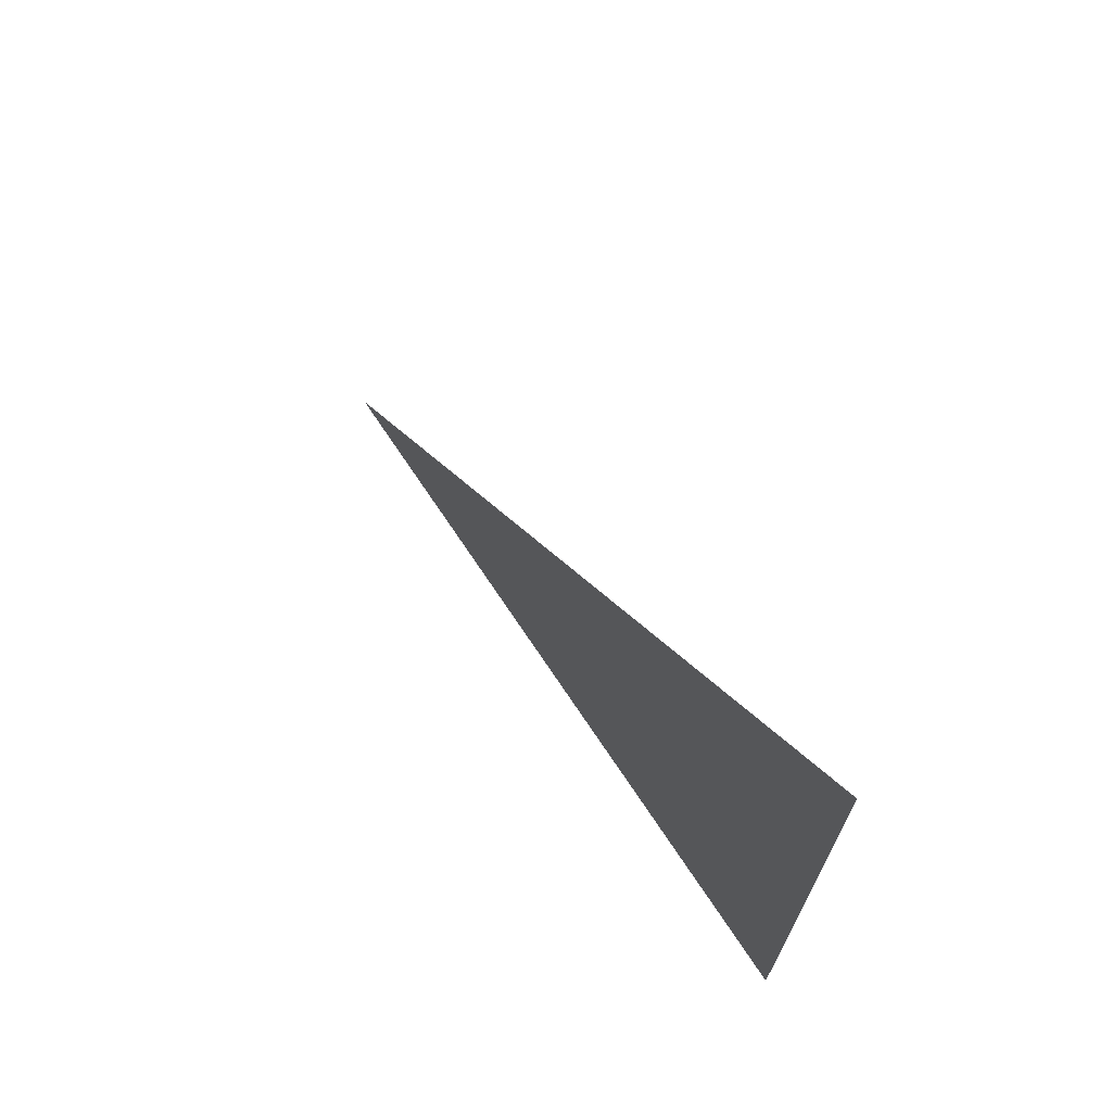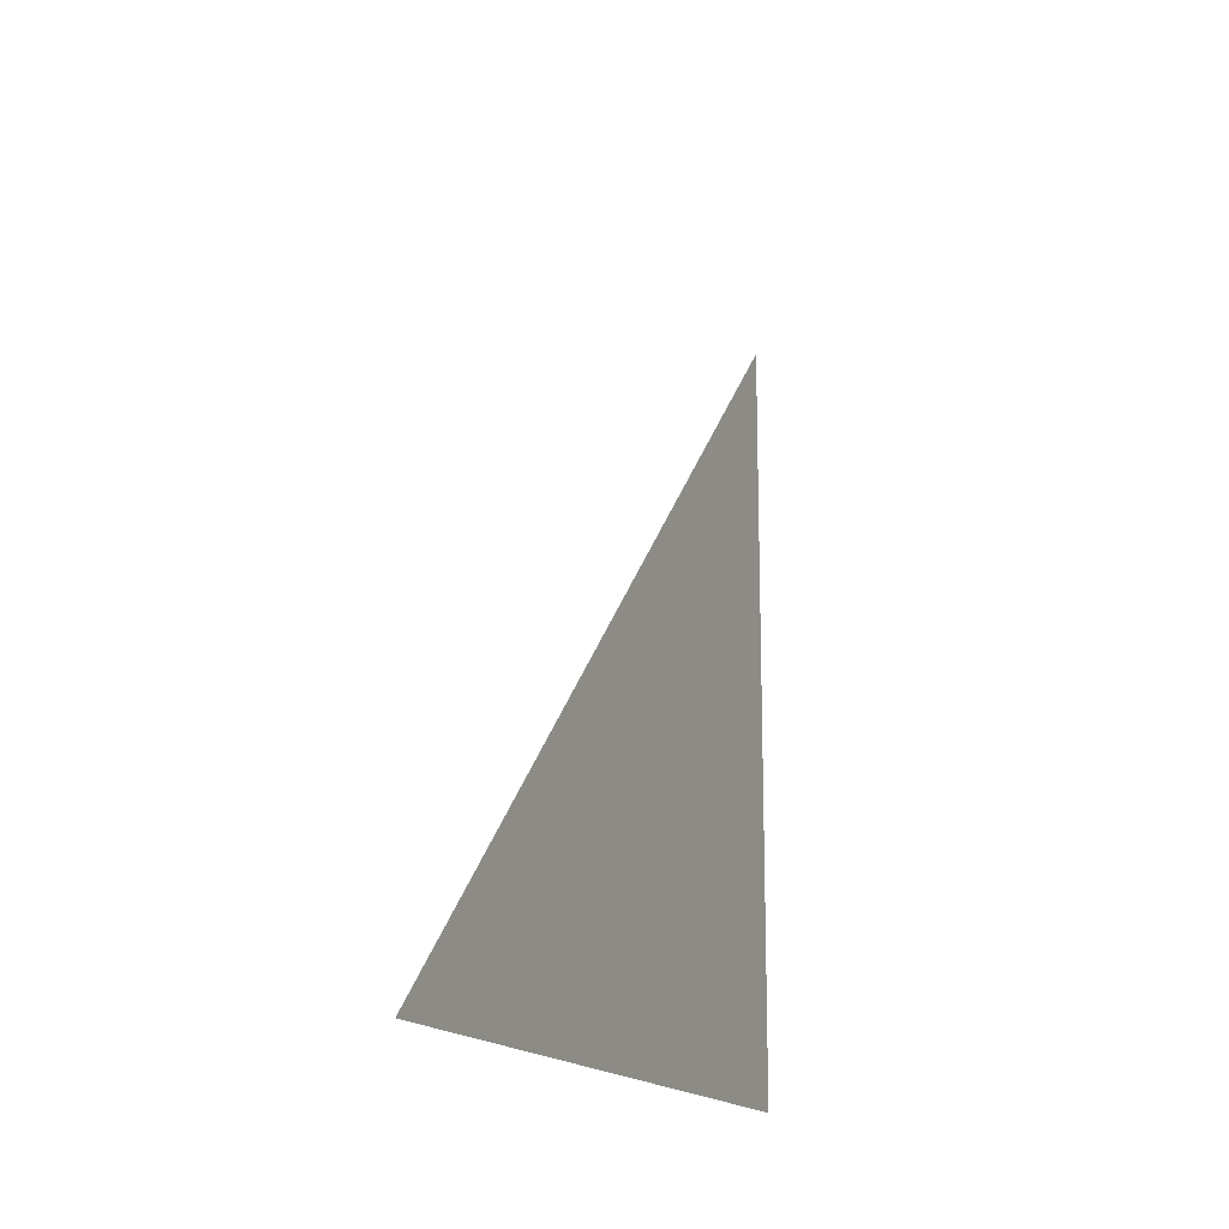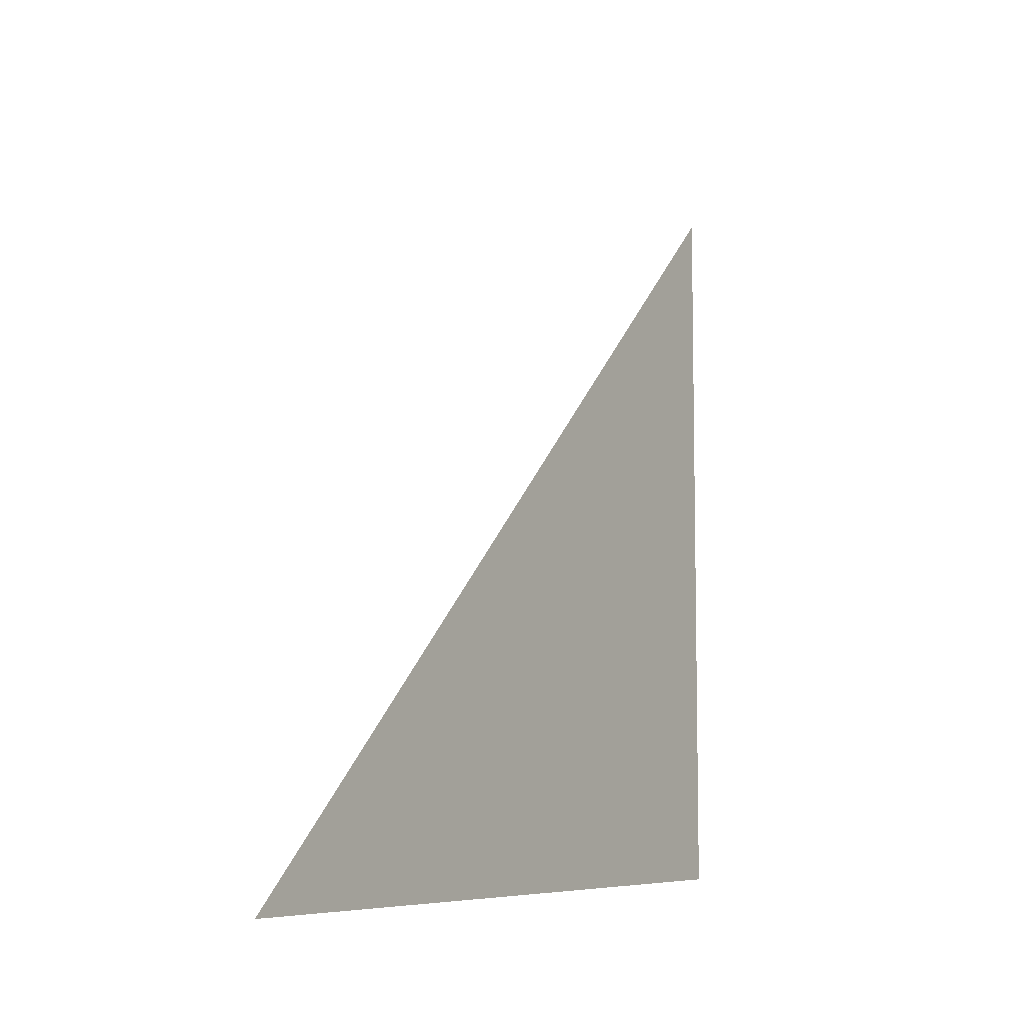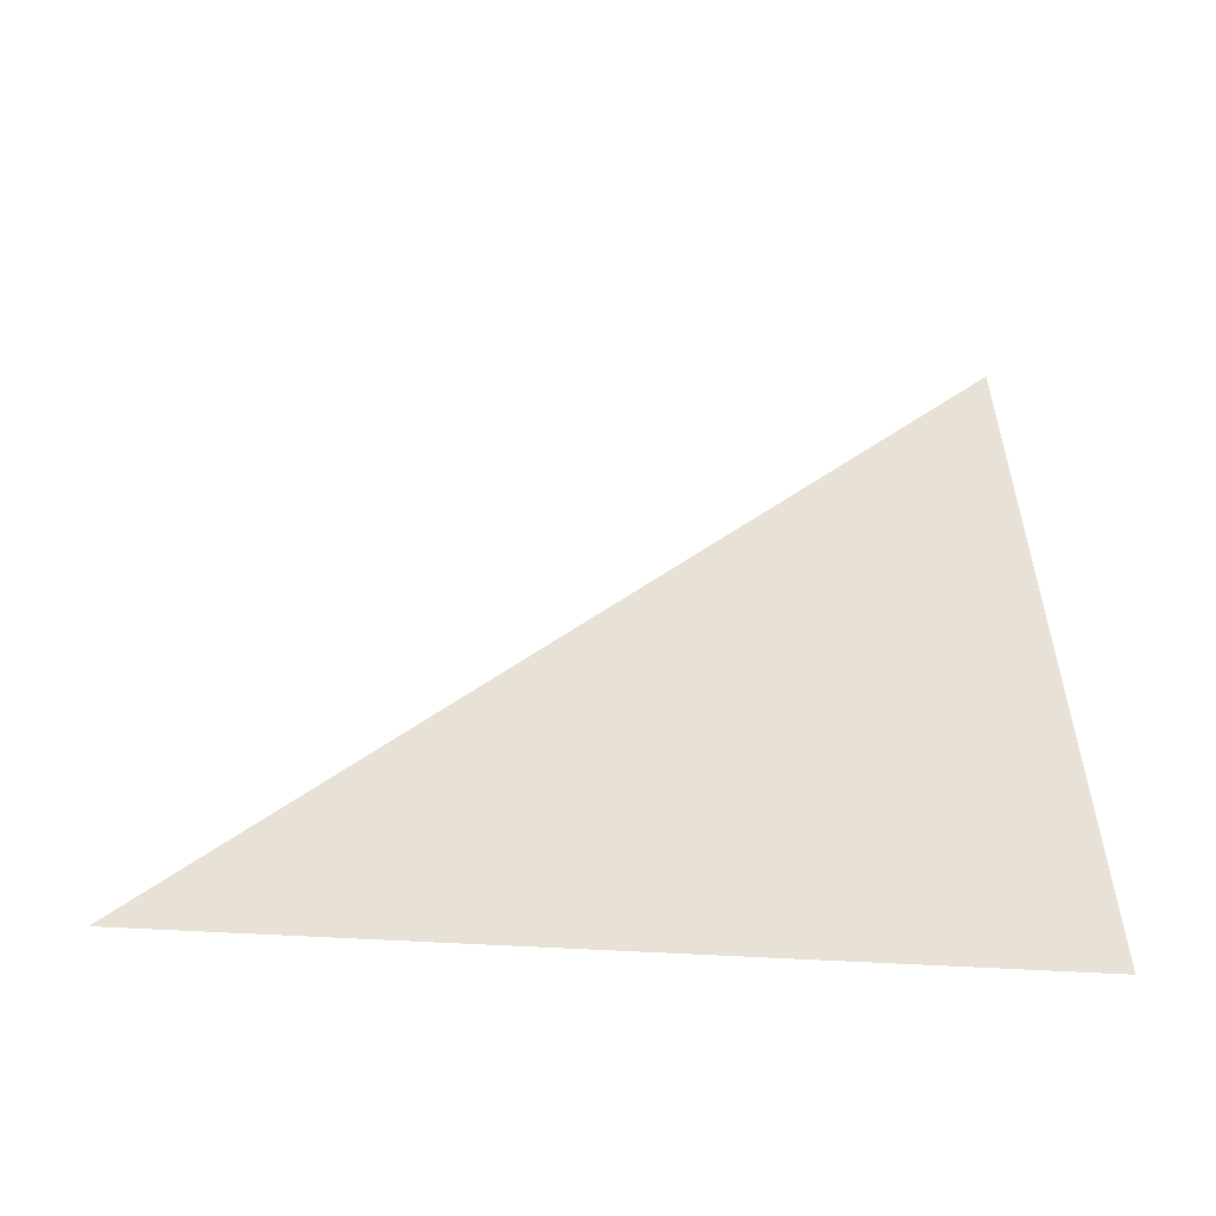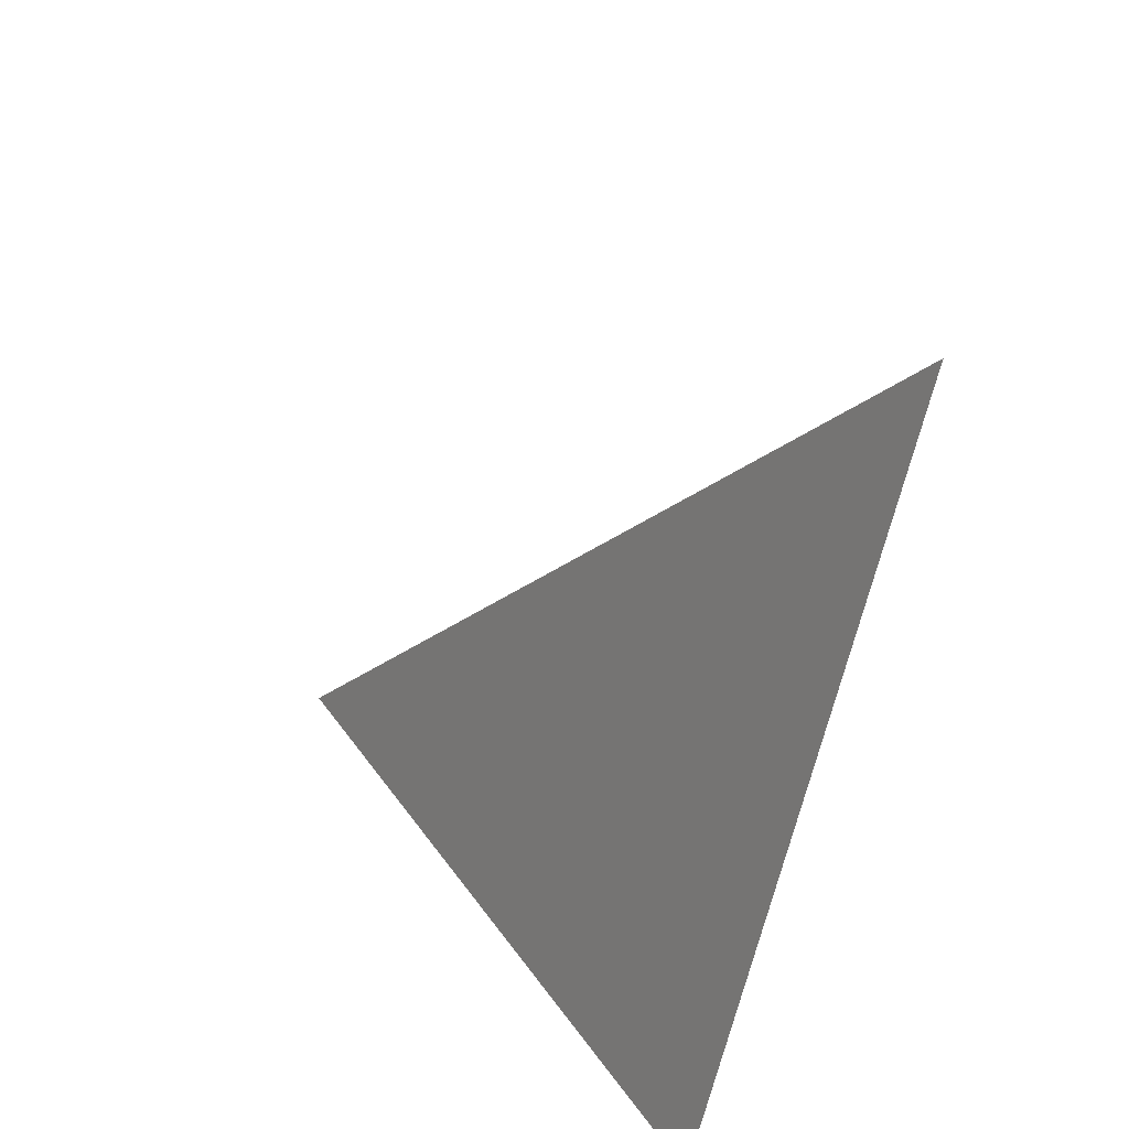
<metadata>
{"format":"obj","ext":"obj","renderer":"f3d","projection":"perspective","resolution":1024,"background":"white","views":[{"elev":69.7,"azim":160.5,"up":"+Y"},{"elev":-16.0,"azim":35.6,"up":"+Y"},{"elev":-7.1,"azim":46.9,"up":"+Y"},{"elev":-36.8,"azim":-95.4,"up":"+Z"},{"elev":35.2,"azim":-29.7,"up":"+Z"}]}
</metadata>
<code>
v 5645 236.8 -1638
v 5632 288 -1690
v 5632 236.8 -1690
v 5645 236.8 -1638
v 5632 236.8 -1690
v 5645 236.8 -1638
f 1 2 3
f 4 5 6

</code>
